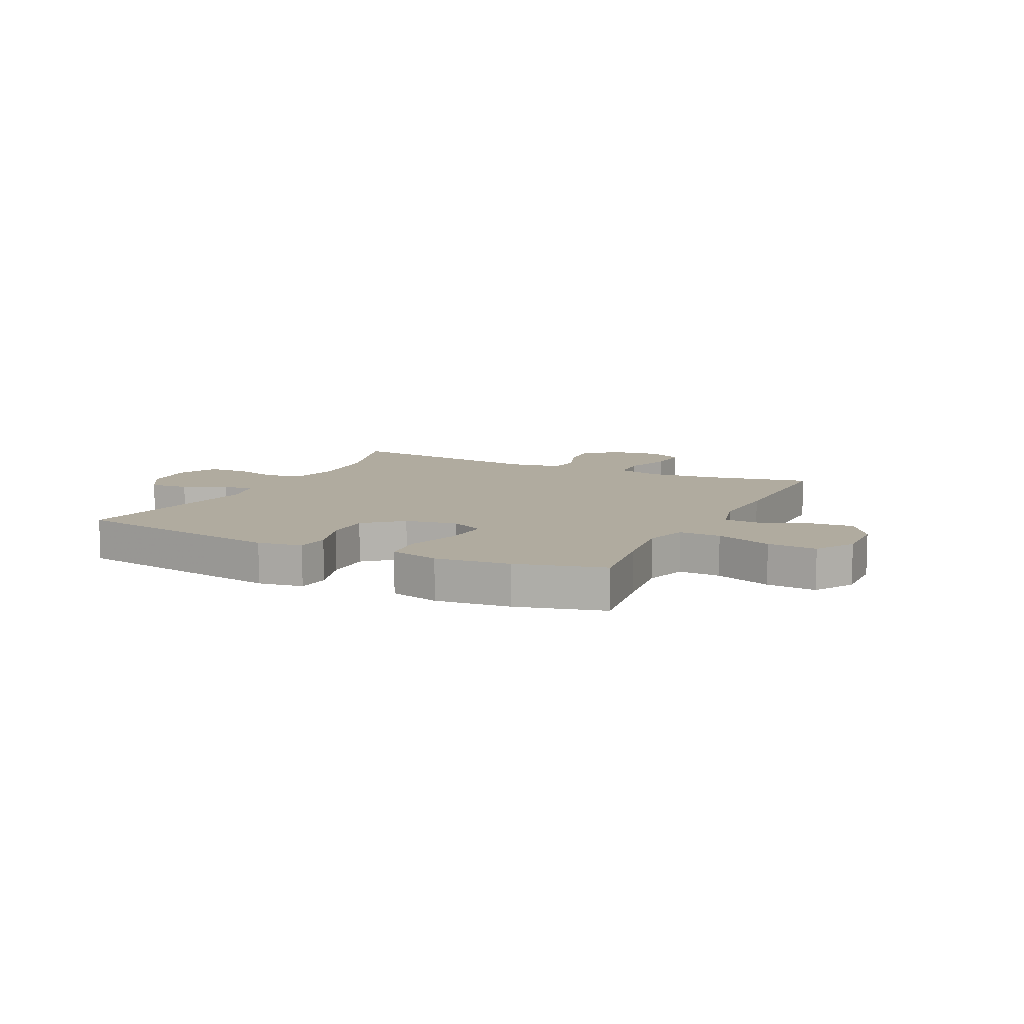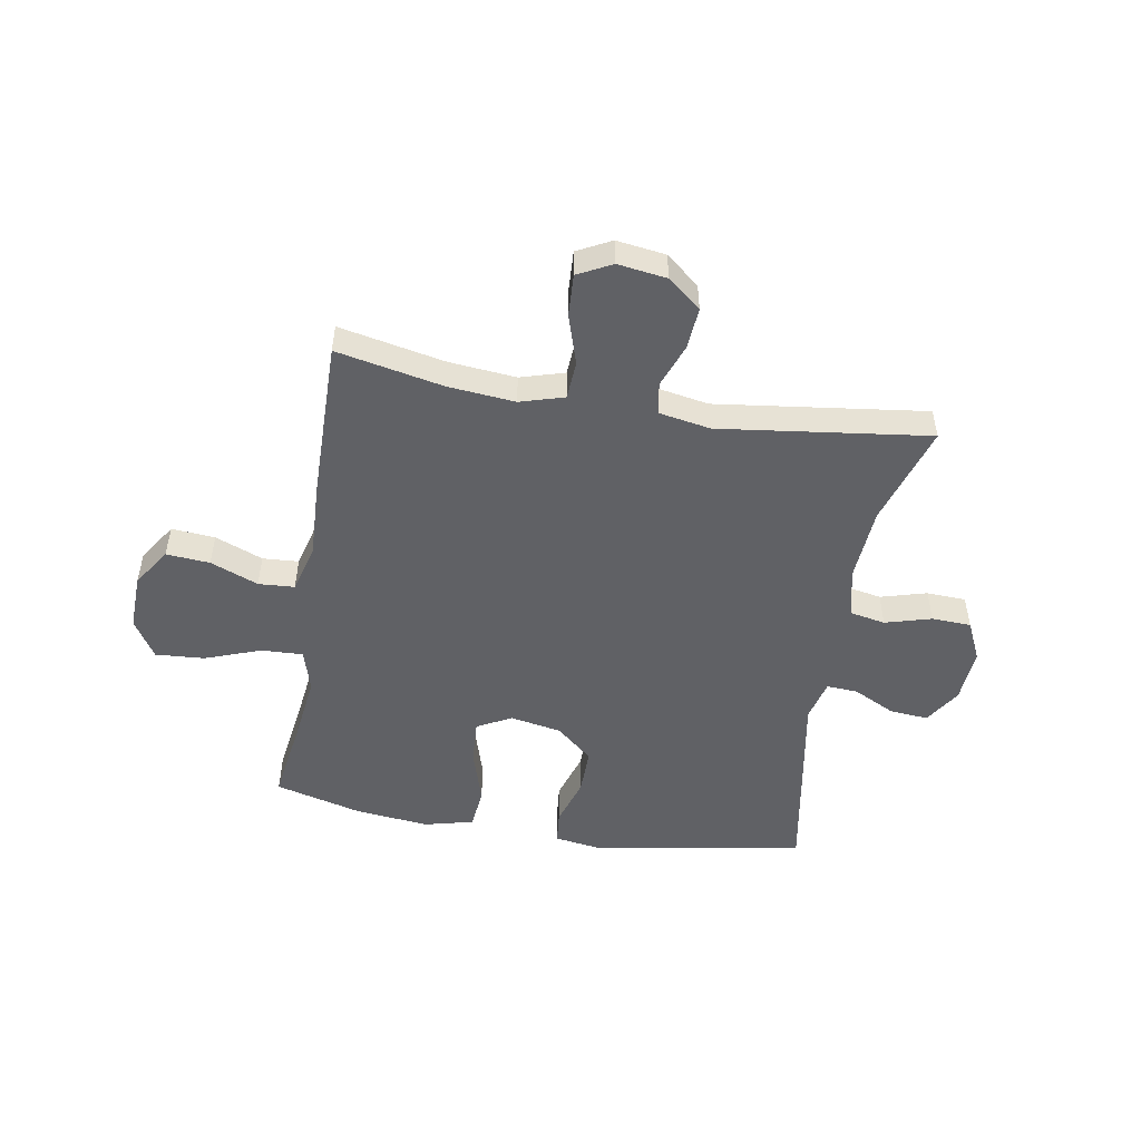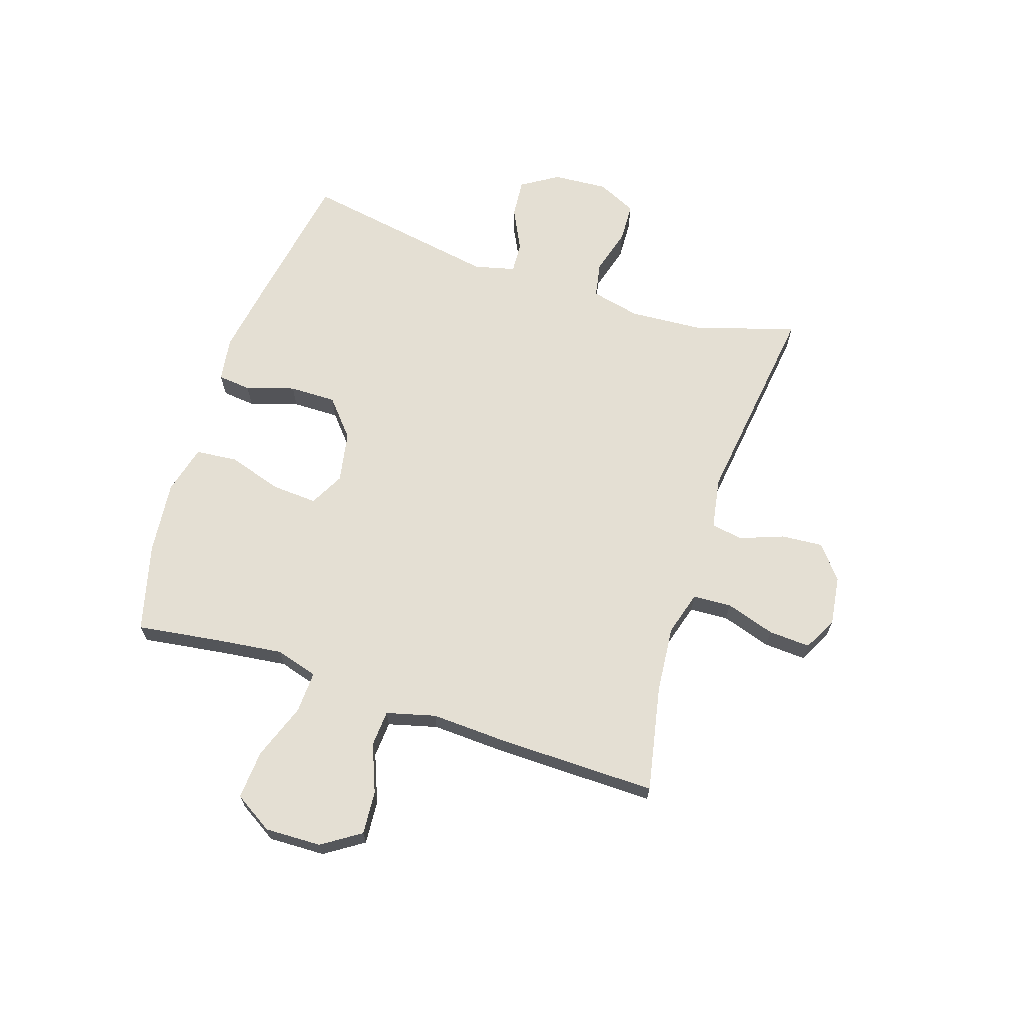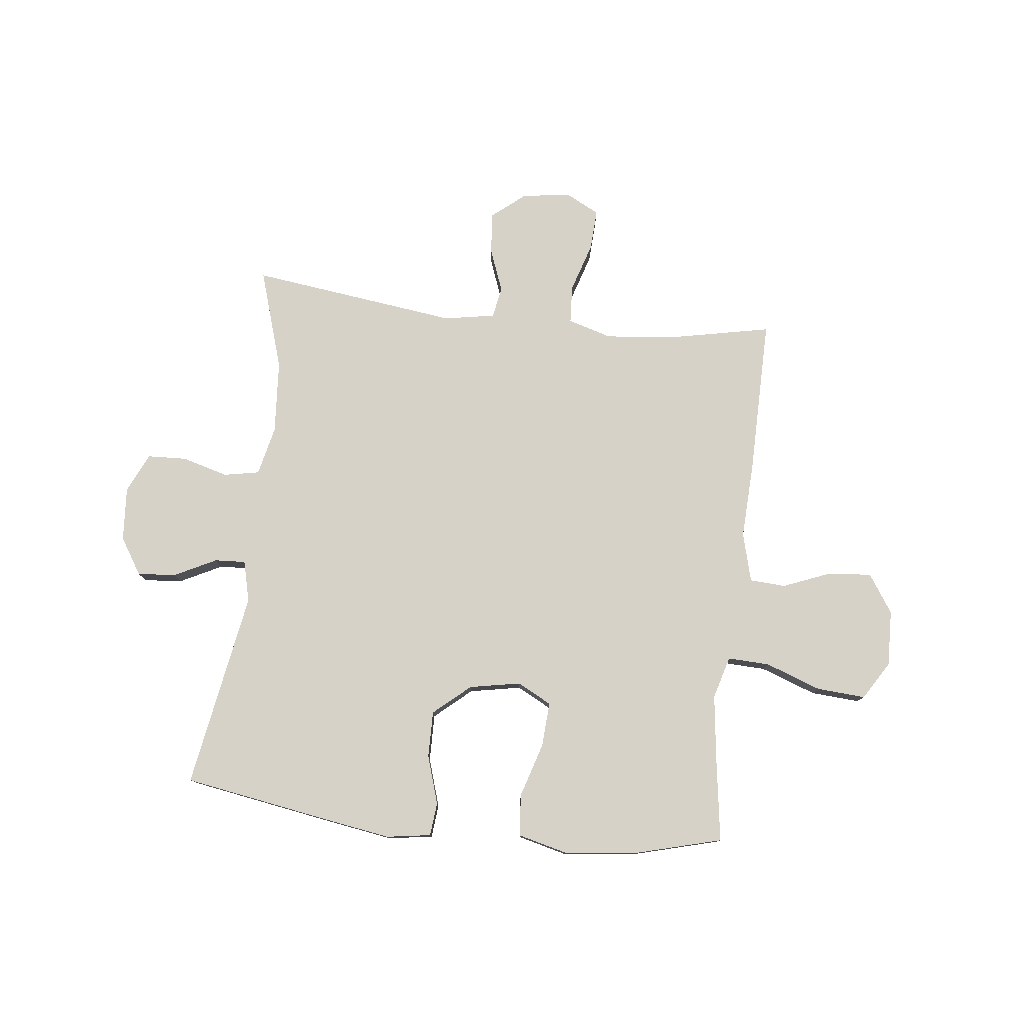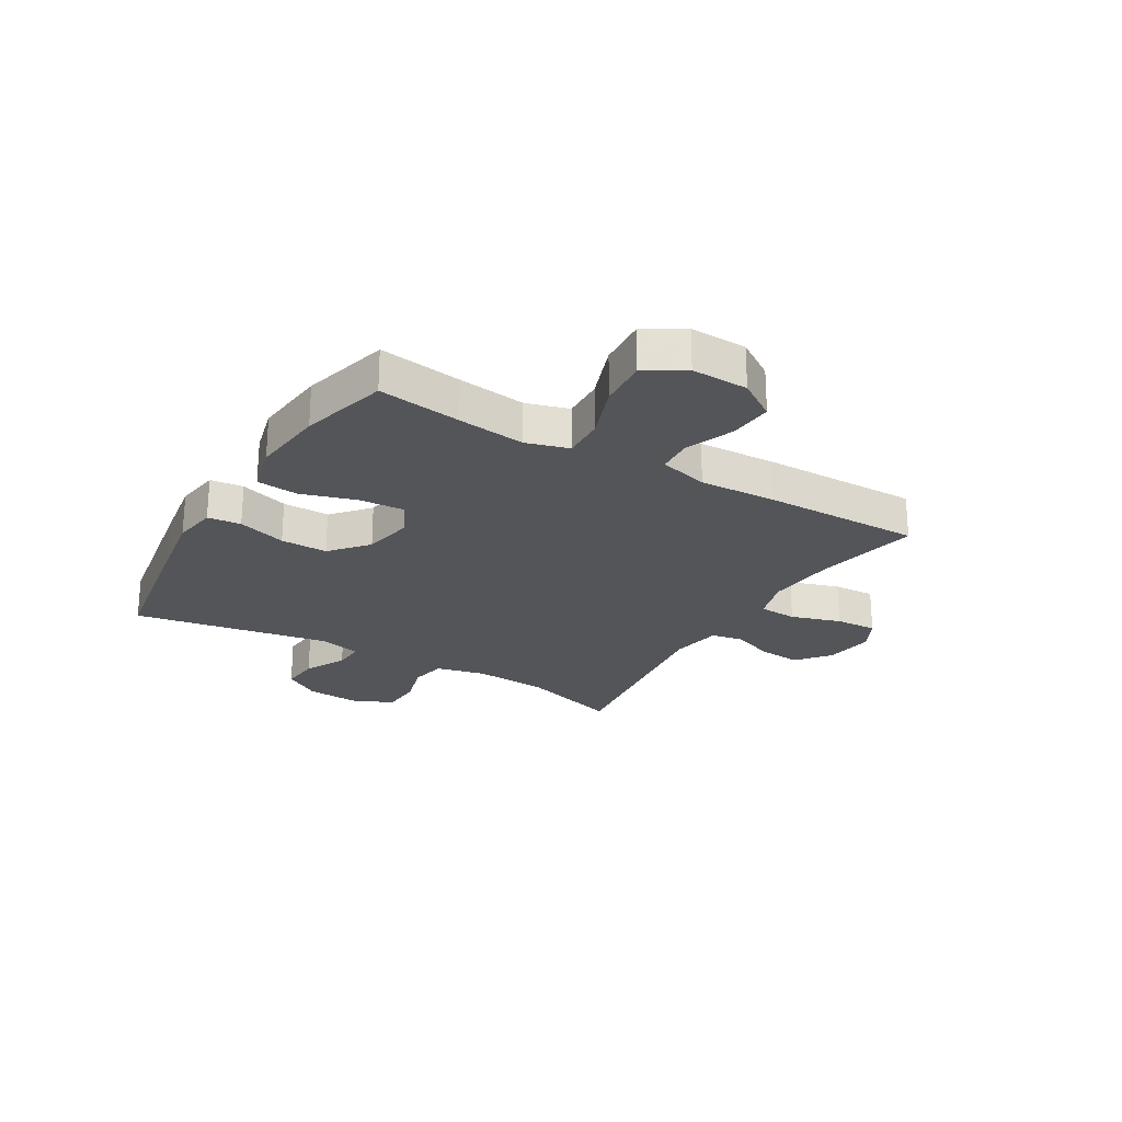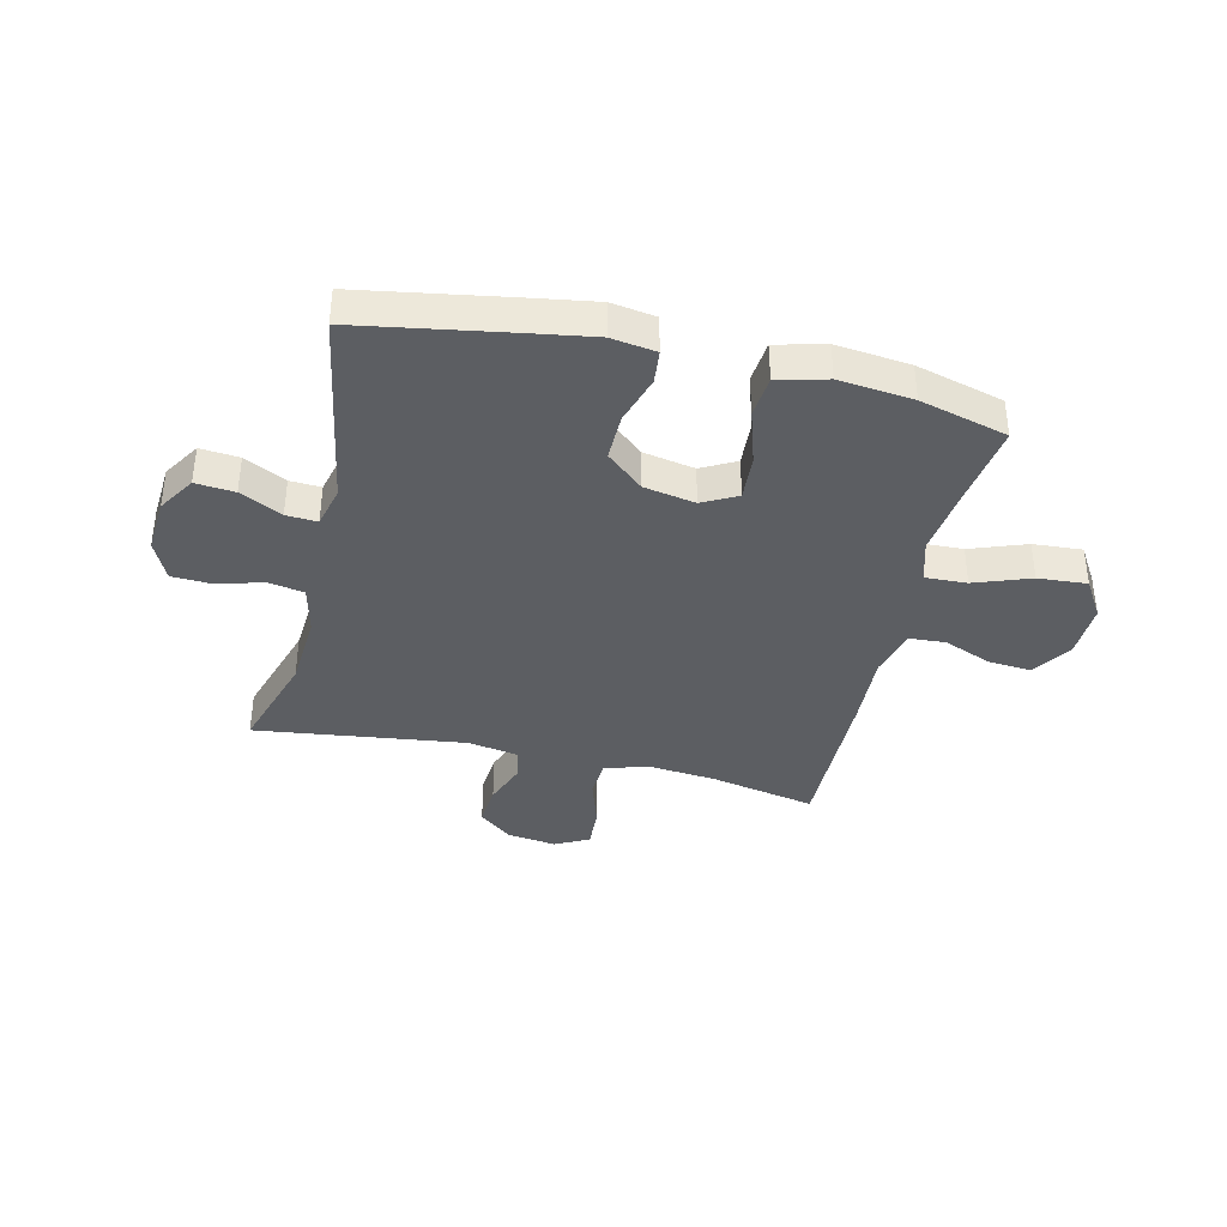
<metadata>
{"format":"obj","ext":"obj","renderer":"f3d","projection":"perspective","resolution":1024,"background":"white","views":[{"elev":9.7,"azim":-154.1,"up":"+Y"},{"elev":-50.3,"azim":-9.7,"up":"+Y"},{"elev":66.6,"azim":-71.8,"up":"+Y"},{"elev":78.3,"azim":-173.6,"up":"+Y"},{"elev":-24.2,"azim":-120.7,"up":"+Y"},{"elev":-38.1,"azim":166.8,"up":"+Y"}]}
</metadata>
<code>
v 0.5 0.07 0.5
v 0.444 0.07 0.321
v 0.435 0.07 0.19
v 0.455 0.07 0.102
v 0.518 0.07 0.09
v 0.6 0.07 0.113
v 0.67 0.07 0.11
v 0.703 0.07 0.04
v 0.696 0.07 -0.057
v 0.655 0.07 -0.122
v 0.586 0.07 -0.116
v 0.512 0.07 -0.079
v 0.457 0.07 -0.076
v 0.439 0.07 -0.149
v 0.5 0.07 -0.5
v 0.238 0.07 -0.544
v 0.119 0.07 -0.563
v 0.04 0.07 -0.551
v 0.034 0.07 -0.492
v 0.061 0.07 -0.406
v 0.062 0.07 -0.323
v -0.003 0.07 -0.267
v -0.094 0.07 -0.25
v -0.155 0.07 -0.282
v -0.15 0.07 -0.362
v -0.12 0.07 -0.459
v -0.127 0.07 -0.533
v -0.214 0.07 -0.555
v -0.345 0.07 -0.541
v -0.5 0.07 -0.5
v -0.479 0.07 -0.353
v -0.464 0.07 -0.233
v -0.486 0.07 -0.158
v -0.56 0.07 -0.161
v -0.659 0.07 -0.197
v -0.746 0.07 -0.203
v -0.788 0.07 -0.135
v -0.785 0.07 -0.035
v -0.74 0.07 0.033
v -0.663 0.07 0.027
v -0.578 0.07 -0.007
v -0.514 0.07 -0.003
v -0.491 0.07 0.084
v -0.497 0.07 0.219
v -0.5 0.07 0.5
v -0.312 0.07 0.462
v -0.193 0.07 0.451
v -0.115 0.07 0.474
v -0.111 0.07 0.542
v -0.139 0.07 0.63
v -0.143 0.07 0.704
v -0.083 0.07 0.735
v 0.004 0.07 0.723
v 0.063 0.07 0.675
v 0.057 0.07 0.601
v 0.028 0.07 0.524
v 0.038 0.07 0.468
v 0.129 0.07 0.452
v 0.5 0 0.5
v 0.444 0 0.321
v 0.435 0 0.19
v 0.455 0 0.102
v 0.518 0 0.09
v 0.6 0 0.113
v 0.67 0 0.11
v 0.703 0 0.04
v 0.696 0 -0.057
v 0.655 0 -0.122
v 0.586 0 -0.116
v 0.512 0 -0.079
v 0.457 0 -0.076
v 0.439 0 -0.149
v 0.5 0 -0.5
v 0.238 0 -0.544
v 0.119 0 -0.563
v 0.04 0 -0.551
v 0.034 0 -0.492
v 0.061 0 -0.406
v 0.062 0 -0.323
v -0.003 0 -0.267
v -0.094 0 -0.25
v -0.155 0 -0.282
v -0.15 0 -0.362
v -0.12 0 -0.459
v -0.127 0 -0.533
v -0.214 0 -0.555
v -0.345 0 -0.541
v -0.5 0 -0.5
v -0.479 0 -0.353
v -0.464 0 -0.233
v -0.486 0 -0.158
v -0.56 0 -0.161
v -0.659 0 -0.197
v -0.746 0 -0.203
v -0.788 0 -0.135
v -0.785 0 -0.035
v -0.74 0 0.033
v -0.663 0 0.027
v -0.578 0 -0.007
v -0.514 0 -0.003
v -0.491 0 0.084
v -0.497 0 0.219
v -0.5 0 0.5
v -0.312 0 0.462
v -0.193 0 0.451
v -0.115 0 0.474
v -0.111 0 0.542
v -0.139 0 0.63
v -0.143 0 0.704
v -0.083 0 0.735
v 0.004 0 0.723
v 0.063 0 0.675
v 0.057 0 0.601
v 0.028 0 0.524
v 0.038 0 0.468
v 0.129 0 0.452
f 53 54 55 56
f 51 52 53 56
f 49 50 51 56
f 48 49 56 57
f 47 48 57 58
f 43 44 45 46
f 42 43 46 47
f 38 39 40 41
f 38 41 42
f 37 38 42
f 34 35 36 37
f 33 34 37 42
f 32 33 42 47
f 28 29 30 31
f 25 26 27 28
f 24 25 28 31
f 23 24 31 32
f 17 18 19 20
f 17 20 21
f 14 15 16 17
f 13 14 17 21
f 9 10 11 12
f 9 12 13
f 8 9 13
f 5 6 7 8
f 4 5 8 13
f 3 4 13 21
f 58 1 2
f 23 32 47 58
f 22 23 58 2
f 2 3 21 22
f 114 113 112 111
f 114 111 110 109
f 114 109 108 107
f 115 114 107 106
f 116 115 106 105
f 104 103 102 101
f 105 104 101 100
f 99 98 97 96
f 100 99 96
f 100 96 95
f 95 94 93 92
f 100 95 92 91
f 105 100 91 90
f 89 88 87 86
f 86 85 84 83
f 89 86 83 82
f 90 89 82 81
f 78 77 76 75
f 79 78 75
f 75 74 73 72
f 79 75 72 71
f 70 69 68 67
f 71 70 67
f 71 67 66
f 66 65 64 63
f 71 66 63 62
f 79 71 62 61
f 60 59 116
f 116 105 90 81
f 60 116 81 80
f 80 79 61 60
f 1 59 60 2
f 2 60 61 3
f 3 61 62 4
f 4 62 63 5
f 5 63 64 6
f 6 64 65 7
f 7 65 66 8
f 8 66 67 9
f 9 67 68 10
f 10 68 69 11
f 11 69 70 12
f 12 70 71 13
f 13 71 72 14
f 14 72 73 15
f 15 73 74 16
f 16 74 75 17
f 17 75 76 18
f 18 76 77 19
f 19 77 78 20
f 20 78 79 21
f 21 79 80 22
f 22 80 81 23
f 23 81 82 24
f 24 82 83 25
f 25 83 84 26
f 26 84 85 27
f 27 85 86 28
f 28 86 87 29
f 29 87 88 30
f 30 88 89 31
f 31 89 90 32
f 32 90 91 33
f 33 91 92 34
f 34 92 93 35
f 35 93 94 36
f 36 94 95 37
f 37 95 96 38
f 38 96 97 39
f 39 97 98 40
f 40 98 99 41
f 41 99 100 42
f 42 100 101 43
f 43 101 102 44
f 44 102 103 45
f 45 103 104 46
f 46 104 105 47
f 47 105 106 48
f 48 106 107 49
f 49 107 108 50
f 50 108 109 51
f 51 109 110 52
f 52 110 111 53
f 53 111 112 54
f 54 112 113 55
f 55 113 114 56
f 56 114 115 57
f 57 115 116 58
f 58 116 59 1

</code>
